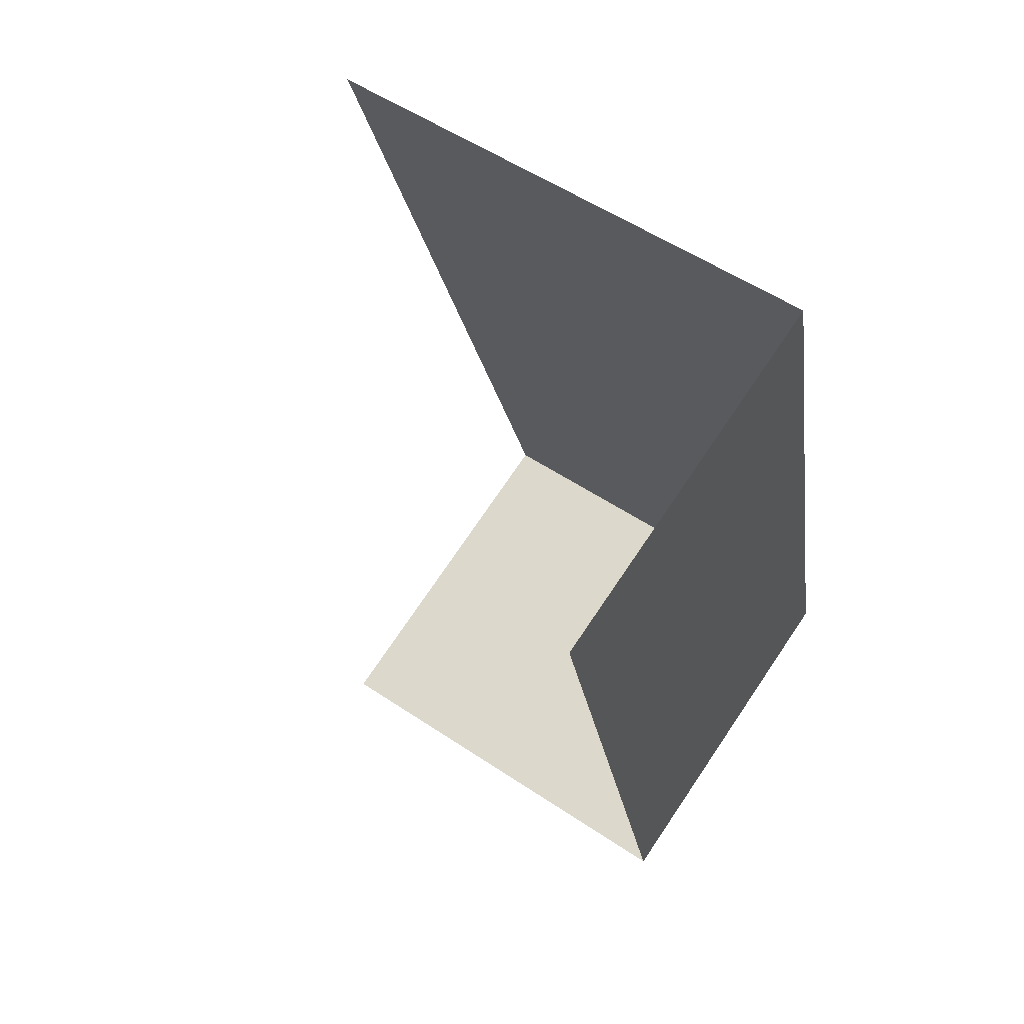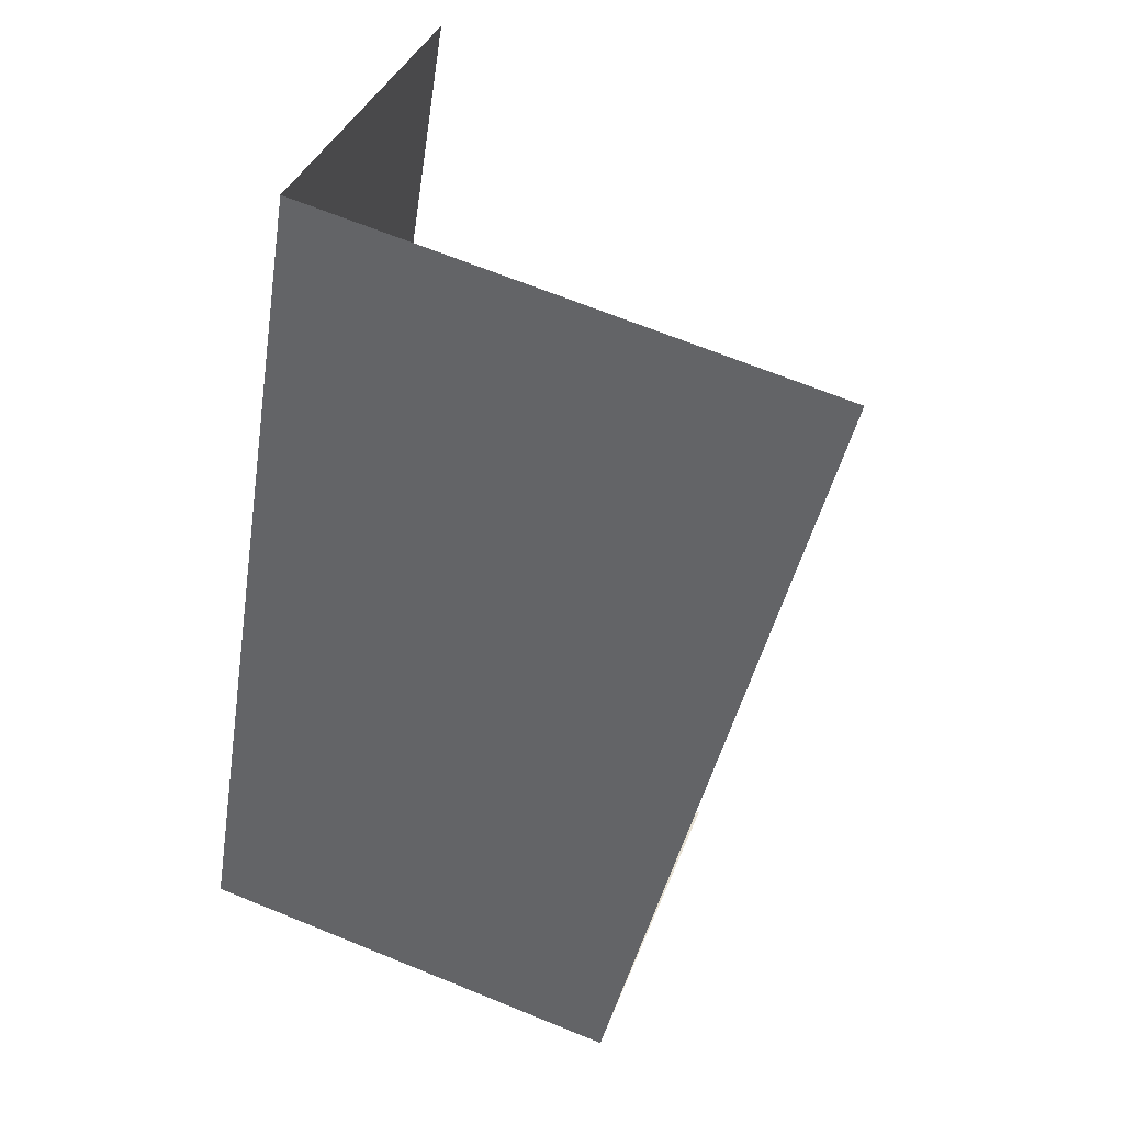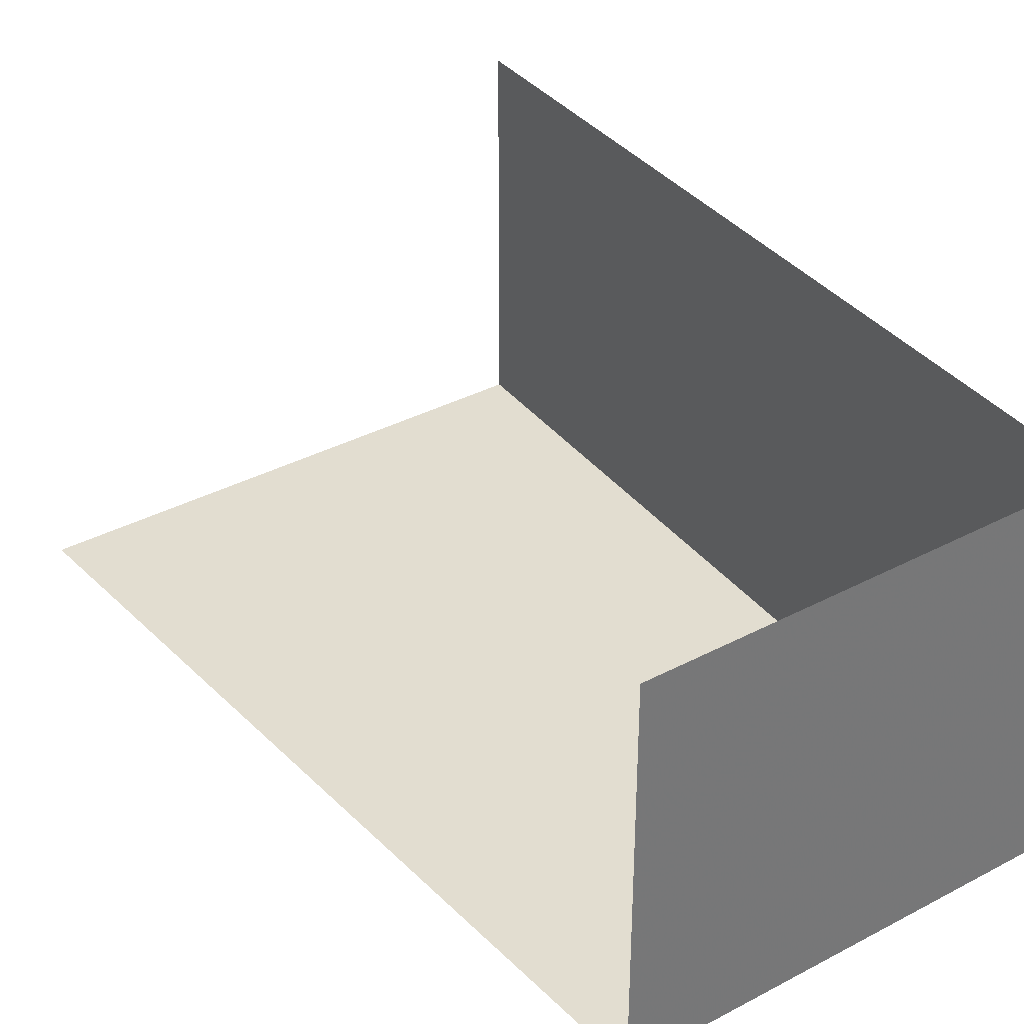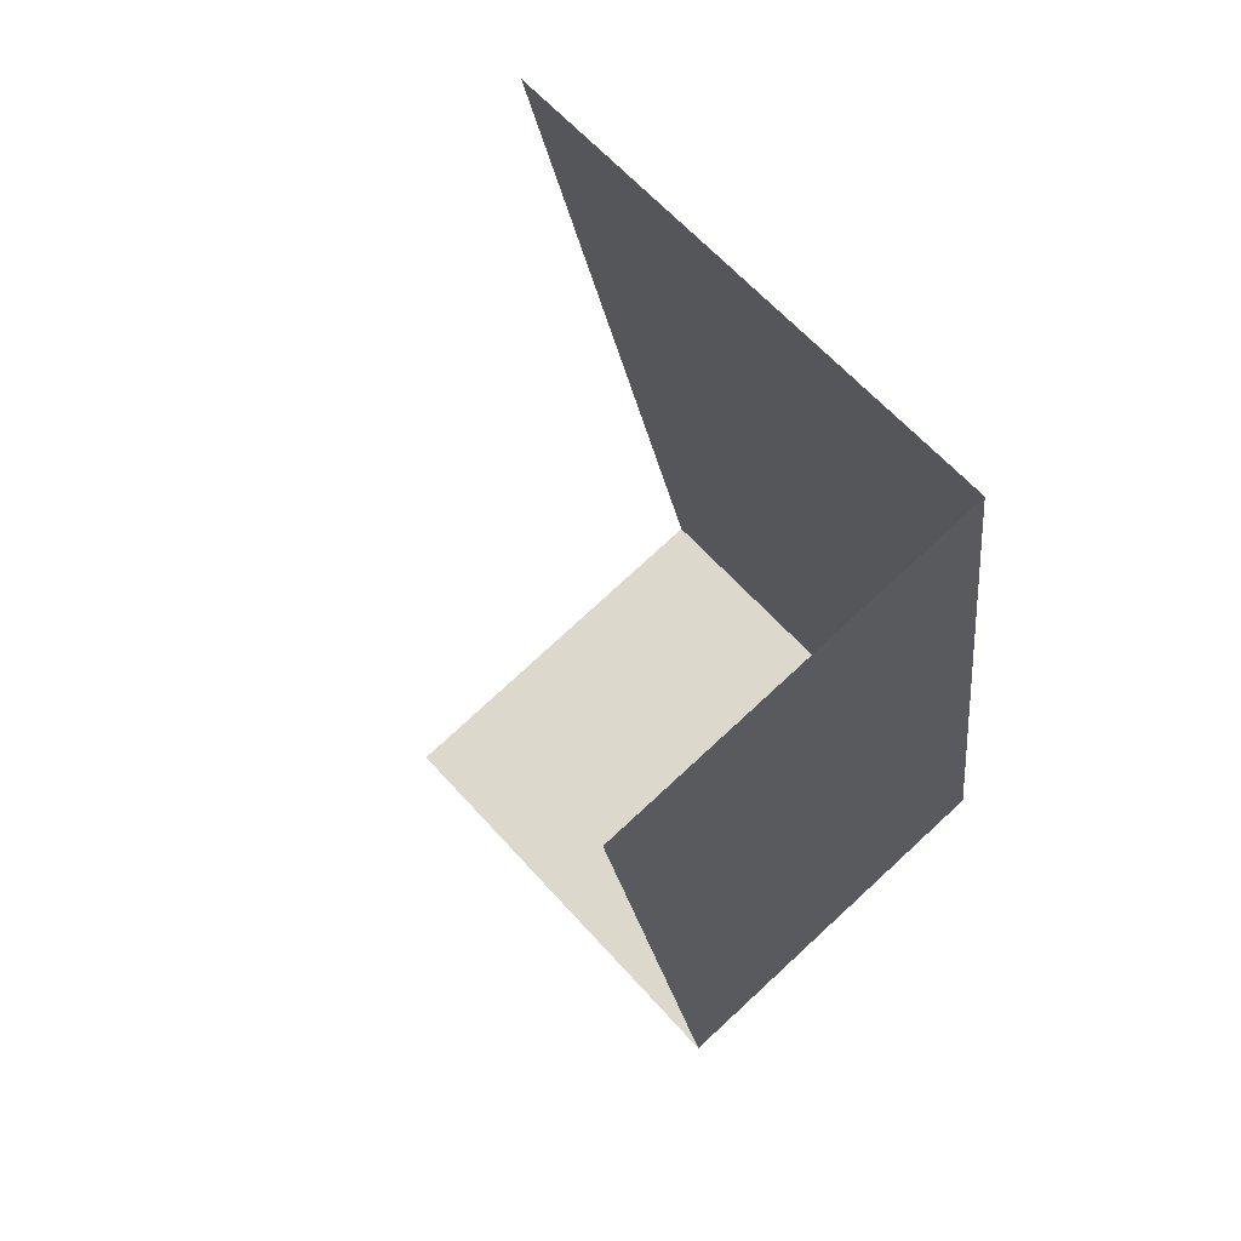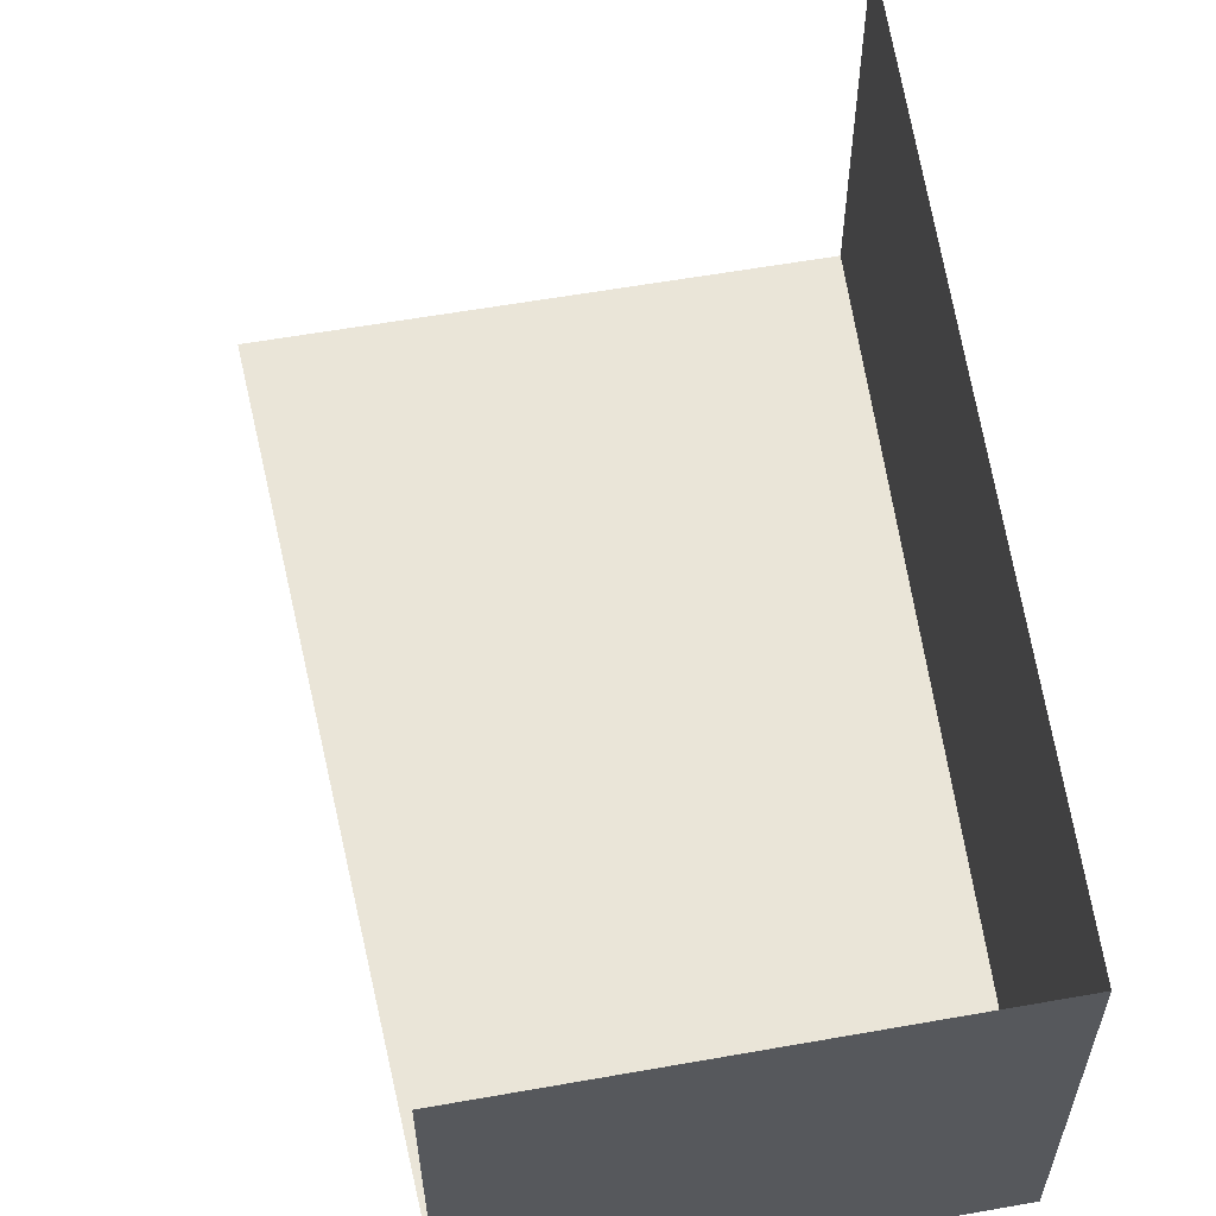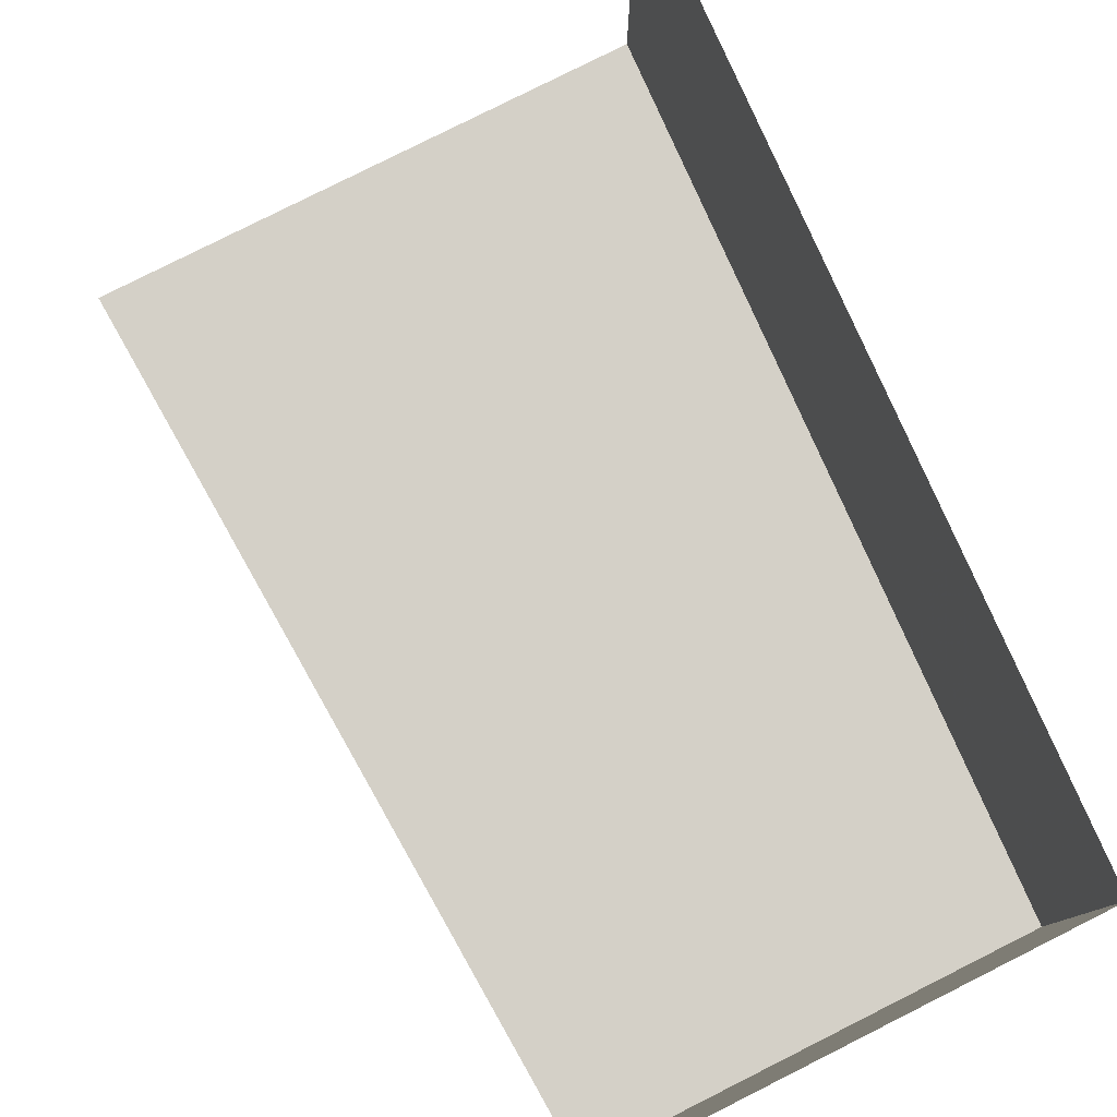
<metadata>
{"format":"obj","ext":"obj","renderer":"f3d","projection":"perspective","resolution":1024,"background":"white","views":[{"elev":73.8,"azim":-145.9,"up":"+Z"},{"elev":35.9,"azim":18.6,"up":"+Z"},{"elev":35.2,"azim":156.7,"up":"+Y"},{"elev":77.7,"azim":-132.6,"up":"+Z"},{"elev":59.5,"azim":-178.4,"up":"+Y"},{"elev":79.9,"azim":165.2,"up":"+Y"}]}
</metadata>
<code>
o Platform.000_Cube.004
v 0.4534 0.00911 2.837
v 0.7234 0.00911 2.78
v 0.4534 0.2091 2.837
v 0.3813 0.00911 2.389
v 0.6084 0.00911 2.341
v 0.3813 0.2091 2.389
v 0.6084 0.2091 2.341
f 3 6 4 1
f 5 4 6 7
f 1 4 5 2

</code>
